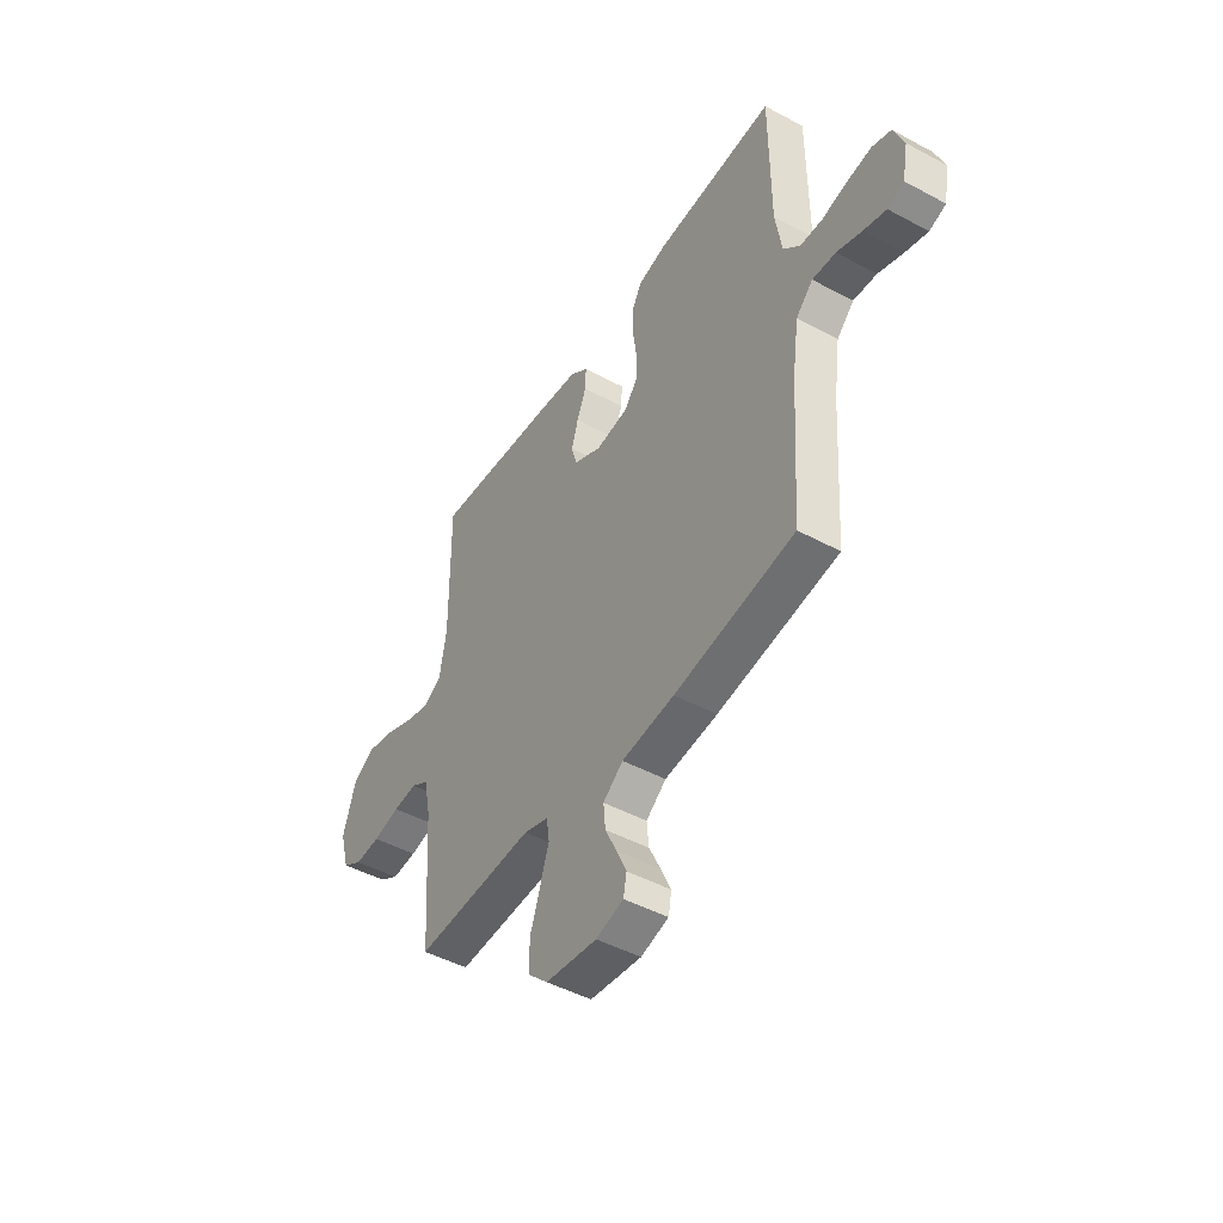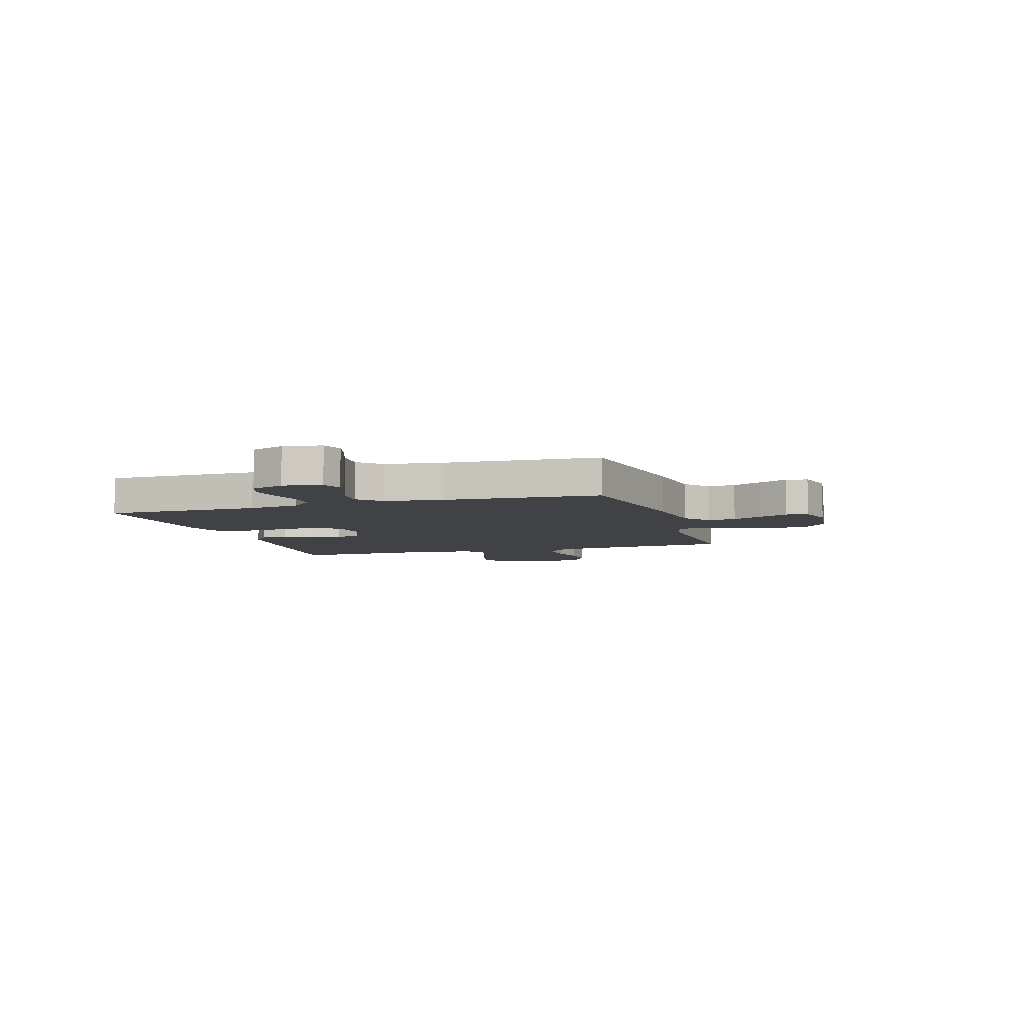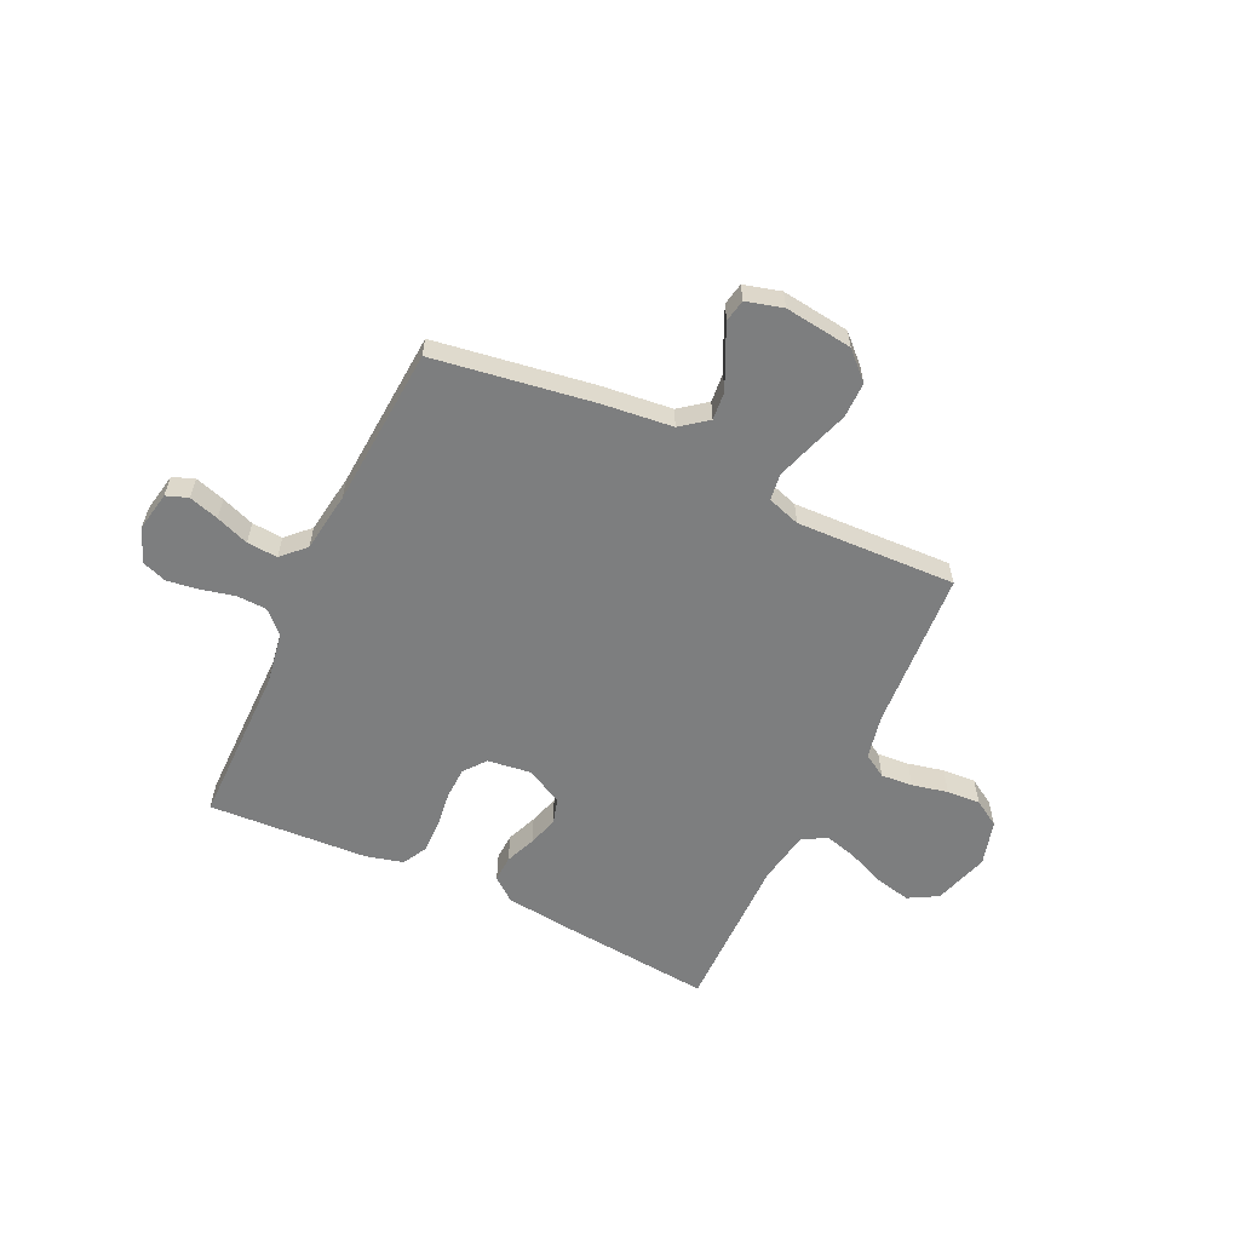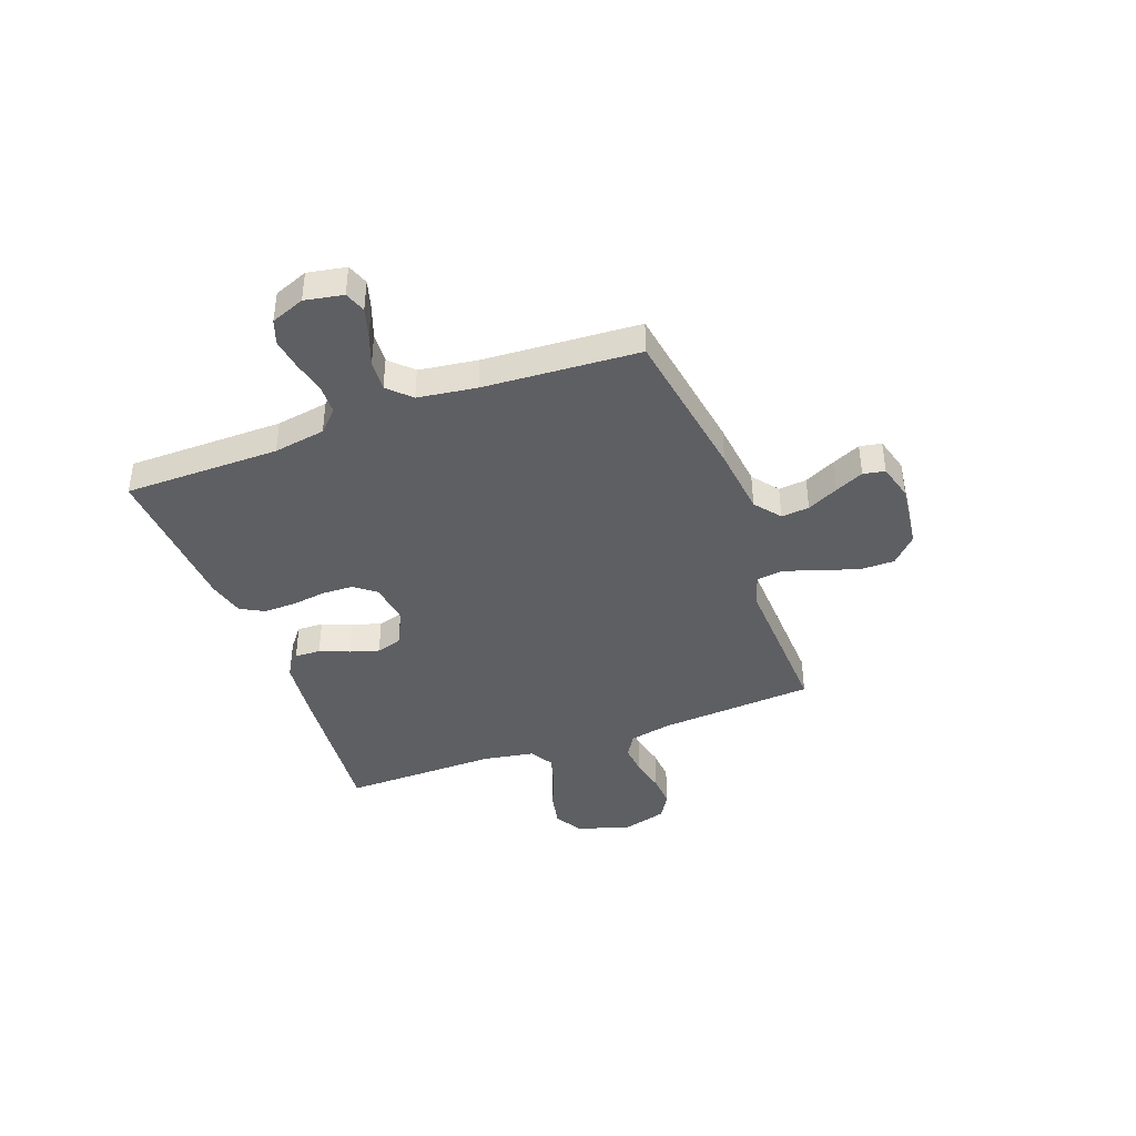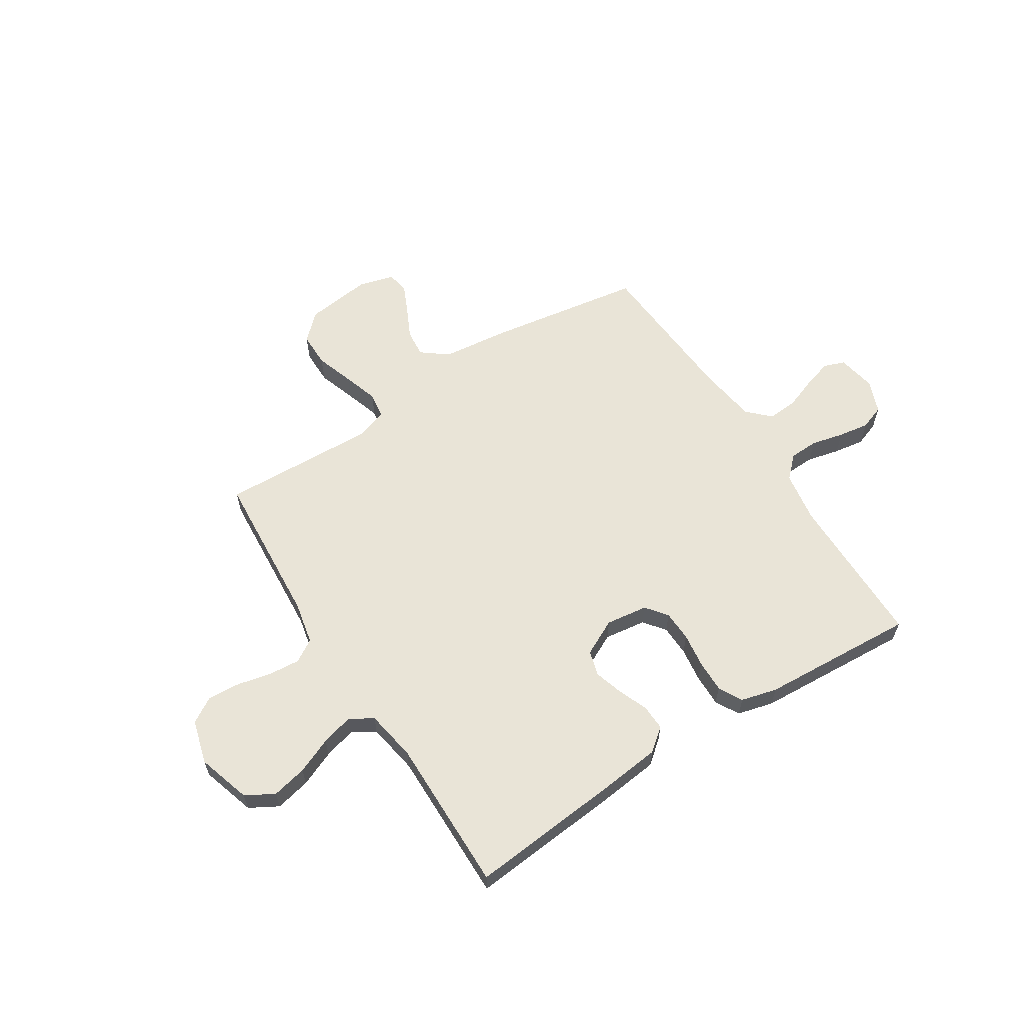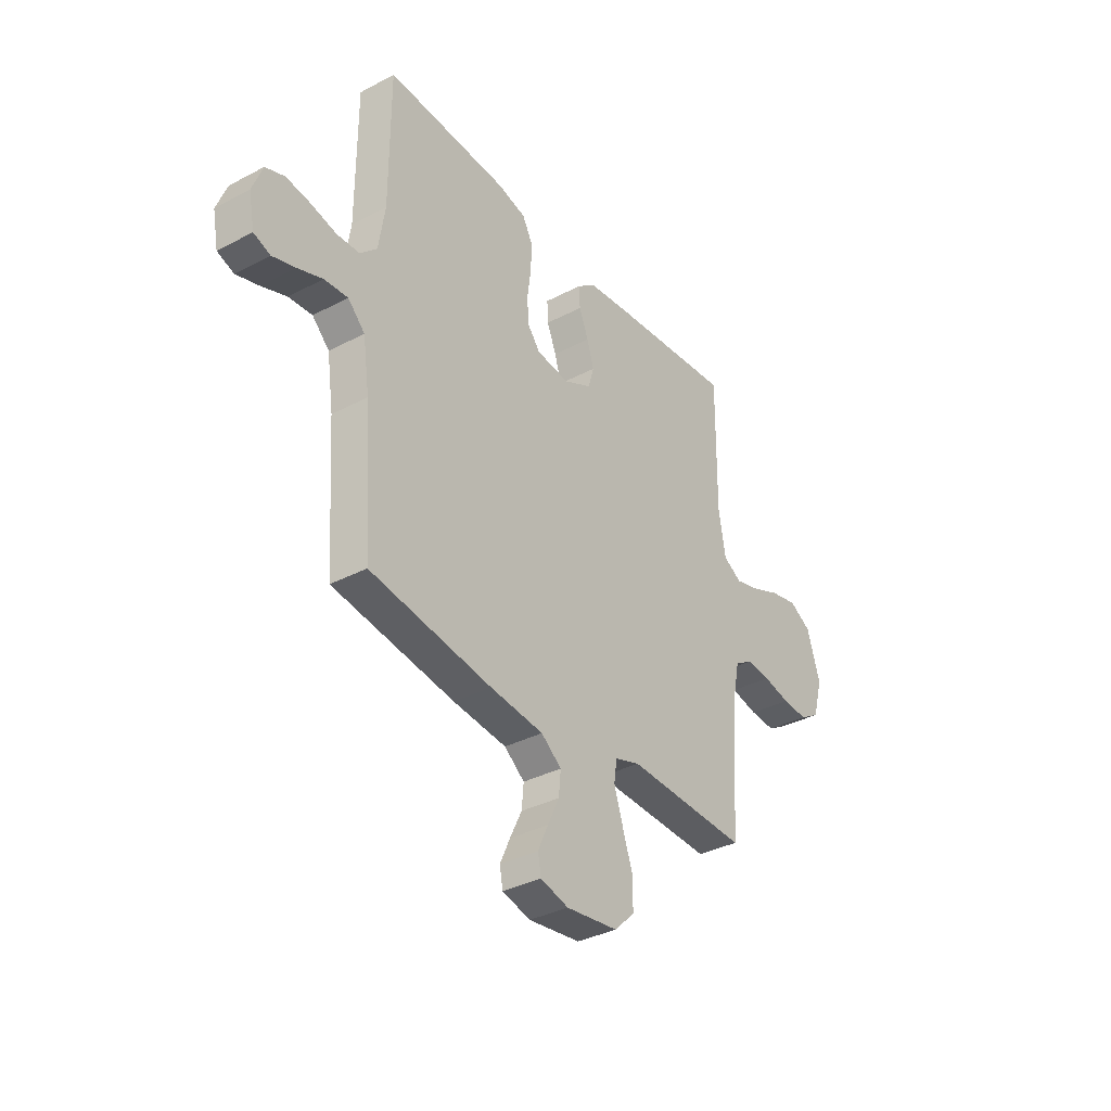
<metadata>
{"format":"obj","ext":"obj","renderer":"f3d","projection":"perspective","resolution":1024,"background":"white","views":[{"elev":-46.7,"azim":58.5,"up":"+Z"},{"elev":-6.3,"azim":107.4,"up":"+Y"},{"elev":-59.3,"azim":154.6,"up":"+Y"},{"elev":-41.1,"azim":110.4,"up":"+Y"},{"elev":61.0,"azim":-32.5,"up":"+Y"},{"elev":-35.1,"azim":125.1,"up":"+Z"}]}
</metadata>
<code>
v 0.5 0.07 -0.5
v 0.2 0.07 -0.547
v 0.068 0.07 -0.562
v 0.018 0.07 -0.601
v 0.023 0.07 -0.655
v 0.052 0.07 -0.715
v 0.077 0.07 -0.77
v 0.069 0.07 -0.812
v 0 0.07 -0.831
v -0.128 0.07 -0.815
v -0.178 0.07 -0.767
v -0.178 0.07 -0.7
v -0.153 0.07 -0.626
v -0.131 0.07 -0.558
v -0.138 0.07 -0.508
v -0.2 0.07 -0.488
v -0.5 0.07 -0.5
v -0.521 0.07 -0.2
v -0.538 0.07 -0.118
v -0.582 0.07 -0.091
v -0.642 0.07 -0.096
v -0.709 0.07 -0.111
v -0.772 0.07 -0.115
v -0.821 0.07 -0.085
v -0.845 0.07 0
v -0.813 0.07 0.104
v -0.758 0.07 0.135
v -0.69 0.07 0.12
v -0.621 0.07 0.091
v -0.559 0.07 0.074
v -0.514 0.07 0.101
v -0.497 0.07 0.2
v -0.5 0.07 0.5
v -0.2 0.07 0.472
v -0.086 0.07 0.459
v -0.042 0.07 0.424
v -0.044 0.07 0.374
v -0.067 0.07 0.317
v -0.084 0.07 0.261
v -0.07 0.07 0.212
v 0 0.07 0.177
v 0.081 0.07 0.188
v 0.113 0.07 0.229
v 0.115 0.07 0.289
v 0.106 0.07 0.356
v 0.105 0.07 0.418
v 0.13 0.07 0.464
v 0.2 0.07 0.482
v 0.5 0.07 0.5
v 0.501 0.07 0.2
v 0.517 0.07 0.1
v 0.558 0.07 0.06
v 0.614 0.07 0.058
v 0.677 0.07 0.073
v 0.737 0.07 0.082
v 0.784 0.07 0.065
v 0.809 0.07 0
v 0.795 0.07 -0.074
v 0.754 0.07 -0.089
v 0.698 0.07 -0.072
v 0.636 0.07 -0.049
v 0.578 0.07 -0.045
v 0.536 0.07 -0.087
v 0.52 0.07 -0.2
v 0.5 0 -0.5
v 0.2 0 -0.547
v 0.068 0 -0.562
v 0.018 0 -0.601
v 0.023 0 -0.655
v 0.052 0 -0.715
v 0.077 0 -0.77
v 0.069 0 -0.812
v 0 0 -0.831
v -0.128 0 -0.815
v -0.178 0 -0.767
v -0.178 0 -0.7
v -0.153 0 -0.626
v -0.131 0 -0.558
v -0.138 0 -0.508
v -0.2 0 -0.488
v -0.5 0 -0.5
v -0.521 0 -0.2
v -0.538 0 -0.118
v -0.582 0 -0.091
v -0.642 0 -0.096
v -0.709 0 -0.111
v -0.772 0 -0.115
v -0.821 0 -0.085
v -0.845 0 0
v -0.813 0 0.104
v -0.758 0 0.135
v -0.69 0 0.12
v -0.621 0 0.091
v -0.559 0 0.074
v -0.514 0 0.101
v -0.497 0 0.2
v -0.5 0 0.5
v -0.2 0 0.472
v -0.086 0 0.459
v -0.042 0 0.424
v -0.044 0 0.374
v -0.067 0 0.317
v -0.084 0 0.261
v -0.07 0 0.212
v 0 0 0.177
v 0.081 0 0.188
v 0.113 0 0.229
v 0.115 0 0.289
v 0.106 0 0.356
v 0.105 0 0.418
v 0.13 0 0.464
v 0.2 0 0.482
v 0.5 0 0.5
v 0.501 0 0.2
v 0.517 0 0.1
v 0.558 0 0.06
v 0.614 0 0.058
v 0.677 0 0.073
v 0.737 0 0.082
v 0.784 0 0.065
v 0.809 0 0
v 0.795 0 -0.074
v 0.754 0 -0.089
v 0.698 0 -0.072
v 0.636 0 -0.049
v 0.578 0 -0.045
v 0.536 0 -0.087
v 0.52 0 -0.2
f 59 60 61
f 58 59 61
f 57 58 61
f 56 57 61
f 55 56 61
f 54 55 61
f 53 54 61
f 52 53 61 62
f 51 52 62 63
f 48 49 50
f 47 48 50
f 46 47 50
f 45 46 50
f 44 45 50
f 51 63 64
f 50 51 64
f 44 50 64
f 43 44 64
f 36 37 38
f 35 36 38
f 34 35 38
f 33 34 38
f 32 33 38
f 31 32 38 39
f 30 31 39 40
f 27 28 29
f 26 27 29
f 25 26 29
f 24 25 29
f 23 24 29
f 22 23 29
f 21 22 29
f 20 21 29 30
f 30 40 41
f 20 30 41
f 19 20 41
f 16 17 18
f 19 41 42
f 18 19 42
f 16 18 42
f 15 16 42
f 11 12 13
f 10 11 13
f 9 10 13
f 8 9 13
f 7 8 13
f 6 7 13
f 5 6 13
f 4 5 13 14
f 1 2 3
f 64 1 3
f 43 64 3
f 42 43 3
f 15 42 3
f 14 15 3
f 3 4 14
f 125 124 123
f 125 123 122
f 125 122 121
f 125 121 120
f 125 120 119
f 125 119 118
f 125 118 117
f 126 125 117 116
f 127 126 116 115
f 114 113 112
f 114 112 111
f 114 111 110
f 114 110 109
f 114 109 108
f 128 127 115
f 128 115 114
f 128 114 108
f 128 108 107
f 102 101 100
f 102 100 99
f 102 99 98
f 102 98 97
f 102 97 96
f 103 102 96 95
f 104 103 95 94
f 93 92 91
f 93 91 90
f 93 90 89
f 93 89 88
f 93 88 87
f 93 87 86
f 93 86 85
f 94 93 85 84
f 105 104 94
f 105 94 84
f 105 84 83
f 82 81 80
f 106 105 83
f 106 83 82
f 106 82 80
f 106 80 79
f 77 76 75
f 77 75 74
f 77 74 73
f 77 73 72
f 77 72 71
f 77 71 70
f 77 70 69
f 78 77 69 68
f 67 66 65
f 67 65 128
f 67 128 107
f 67 107 106
f 67 106 79
f 67 79 78
f 78 68 67
f 1 65 66 2
f 2 66 67 3
f 3 67 68 4
f 4 68 69 5
f 5 69 70 6
f 6 70 71 7
f 7 71 72 8
f 8 72 73 9
f 9 73 74 10
f 10 74 75 11
f 11 75 76 12
f 12 76 77 13
f 13 77 78 14
f 14 78 79 15
f 15 79 80 16
f 16 80 81 17
f 17 81 82 18
f 18 82 83 19
f 19 83 84 20
f 20 84 85 21
f 21 85 86 22
f 22 86 87 23
f 23 87 88 24
f 24 88 89 25
f 25 89 90 26
f 26 90 91 27
f 27 91 92 28
f 28 92 93 29
f 29 93 94 30
f 30 94 95 31
f 31 95 96 32
f 32 96 97 33
f 33 97 98 34
f 34 98 99 35
f 35 99 100 36
f 36 100 101 37
f 37 101 102 38
f 38 102 103 39
f 39 103 104 40
f 40 104 105 41
f 41 105 106 42
f 42 106 107 43
f 43 107 108 44
f 44 108 109 45
f 45 109 110 46
f 46 110 111 47
f 47 111 112 48
f 48 112 113 49
f 49 113 114 50
f 50 114 115 51
f 51 115 116 52
f 52 116 117 53
f 53 117 118 54
f 54 118 119 55
f 55 119 120 56
f 56 120 121 57
f 57 121 122 58
f 58 122 123 59
f 59 123 124 60
f 60 124 125 61
f 61 125 126 62
f 62 126 127 63
f 63 127 128 64
f 64 128 65 1

</code>
